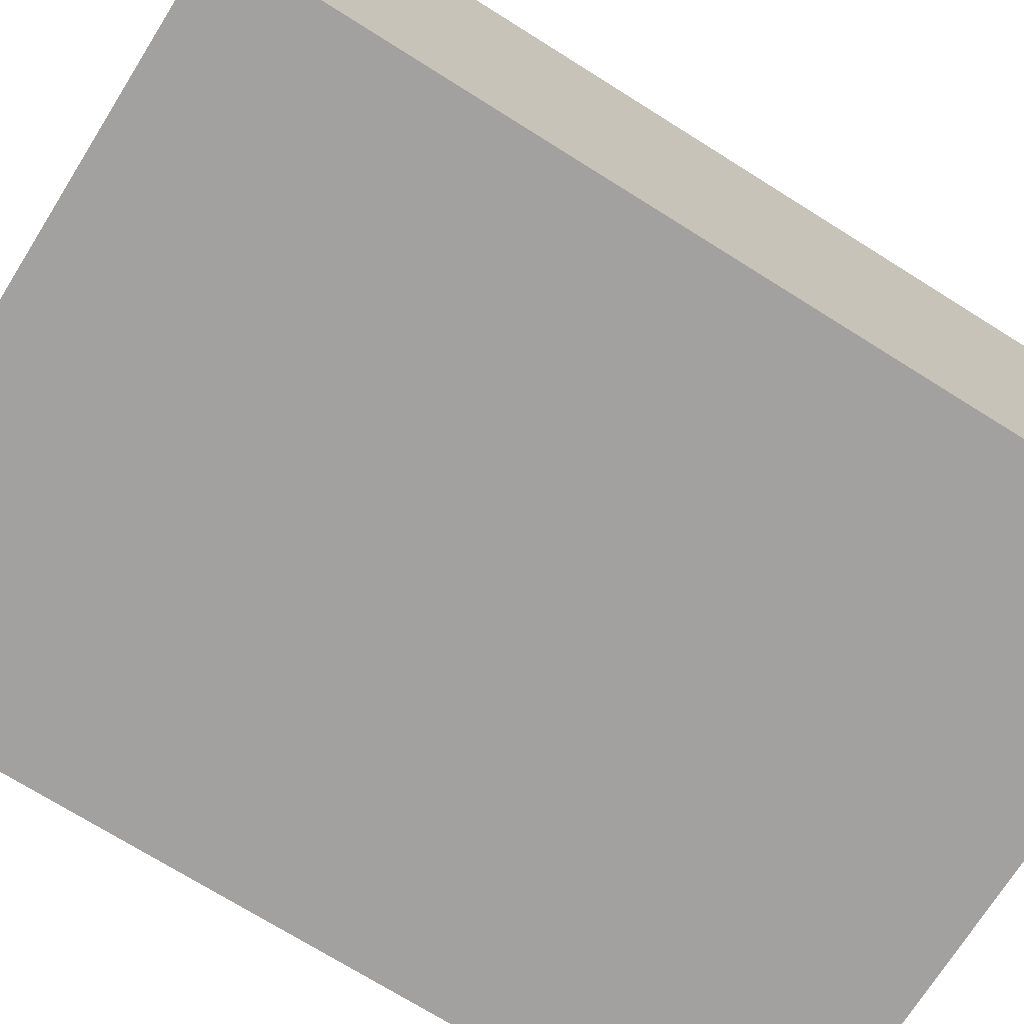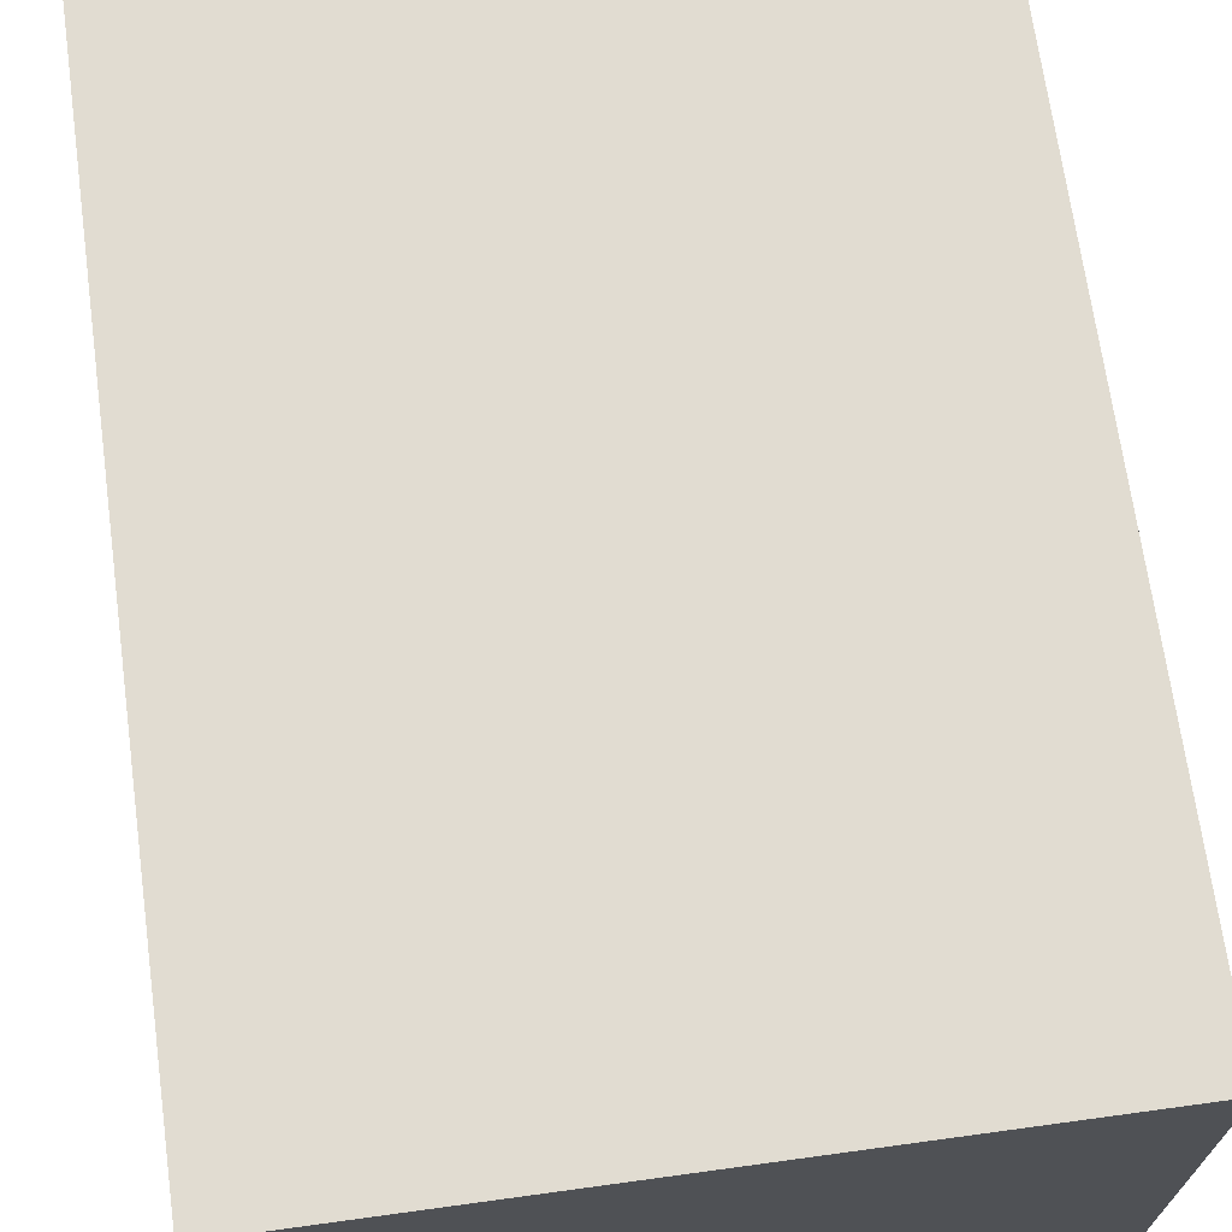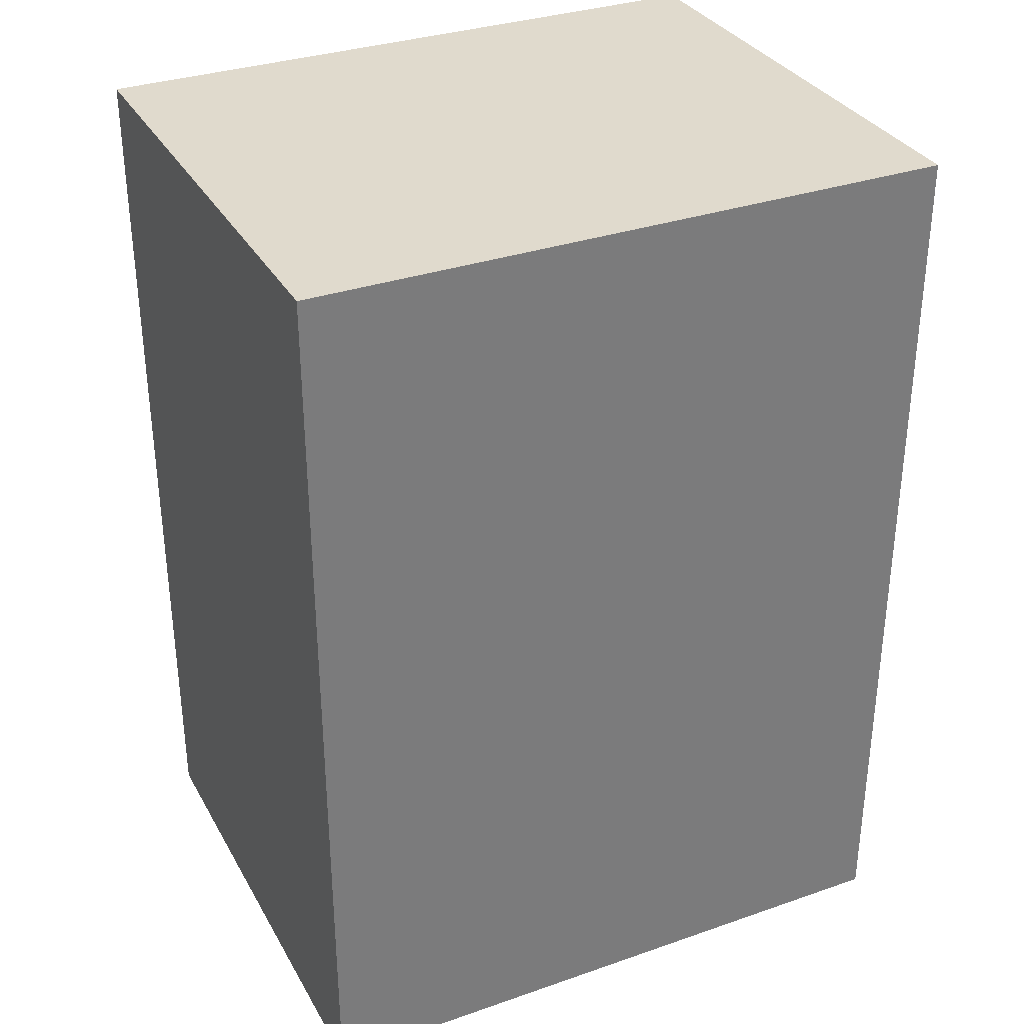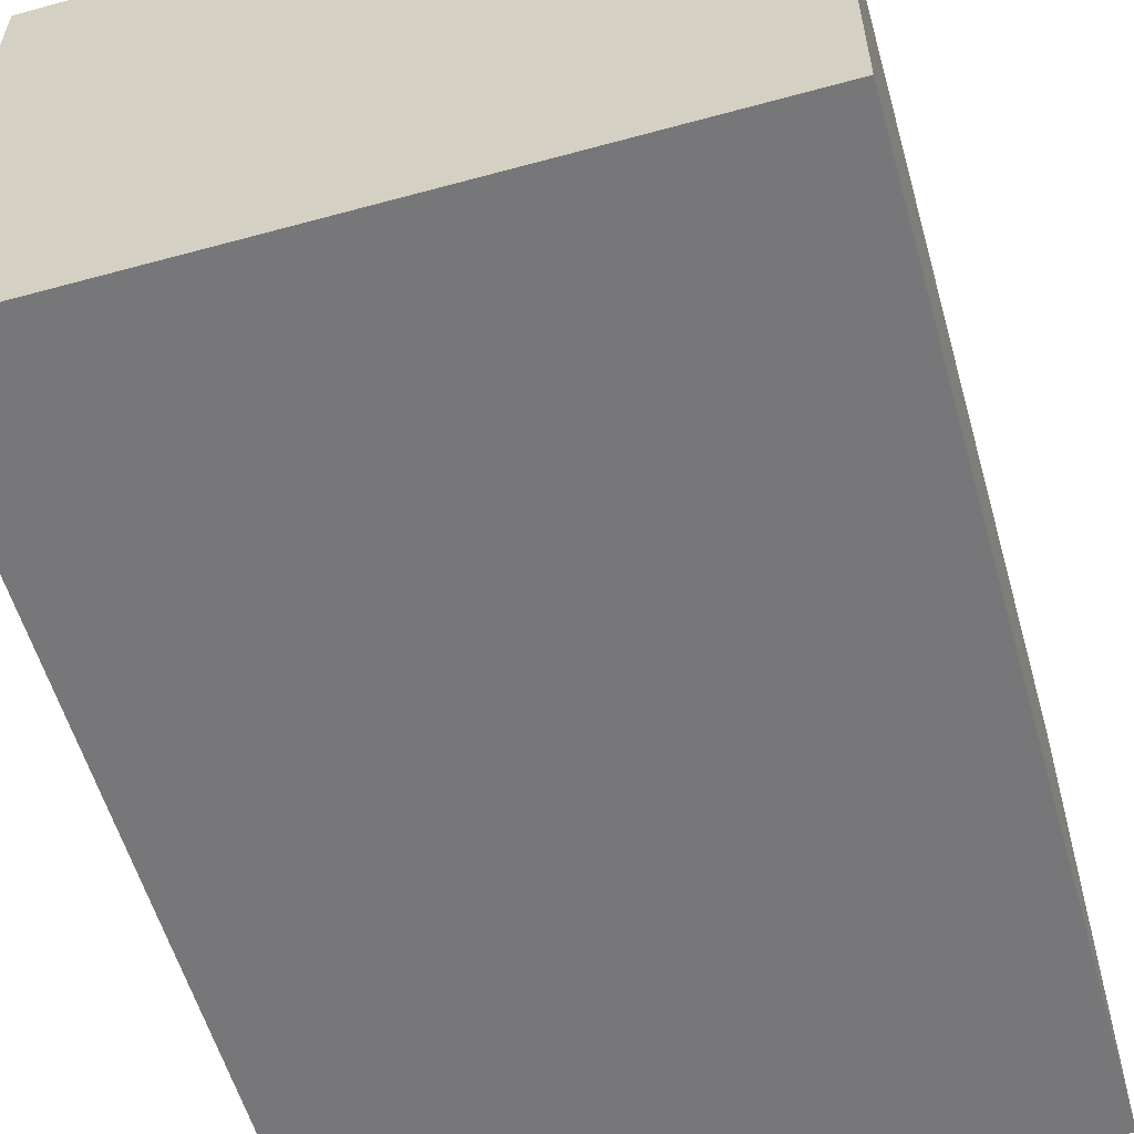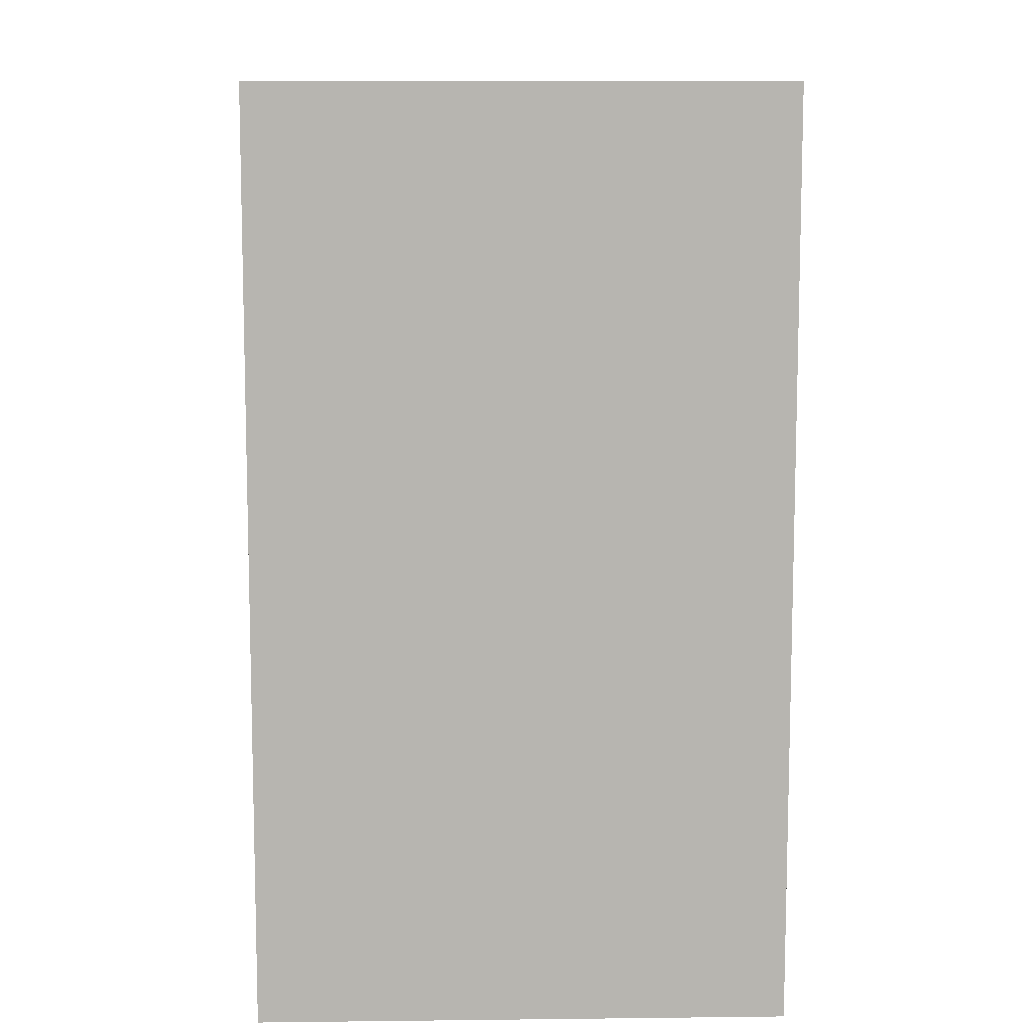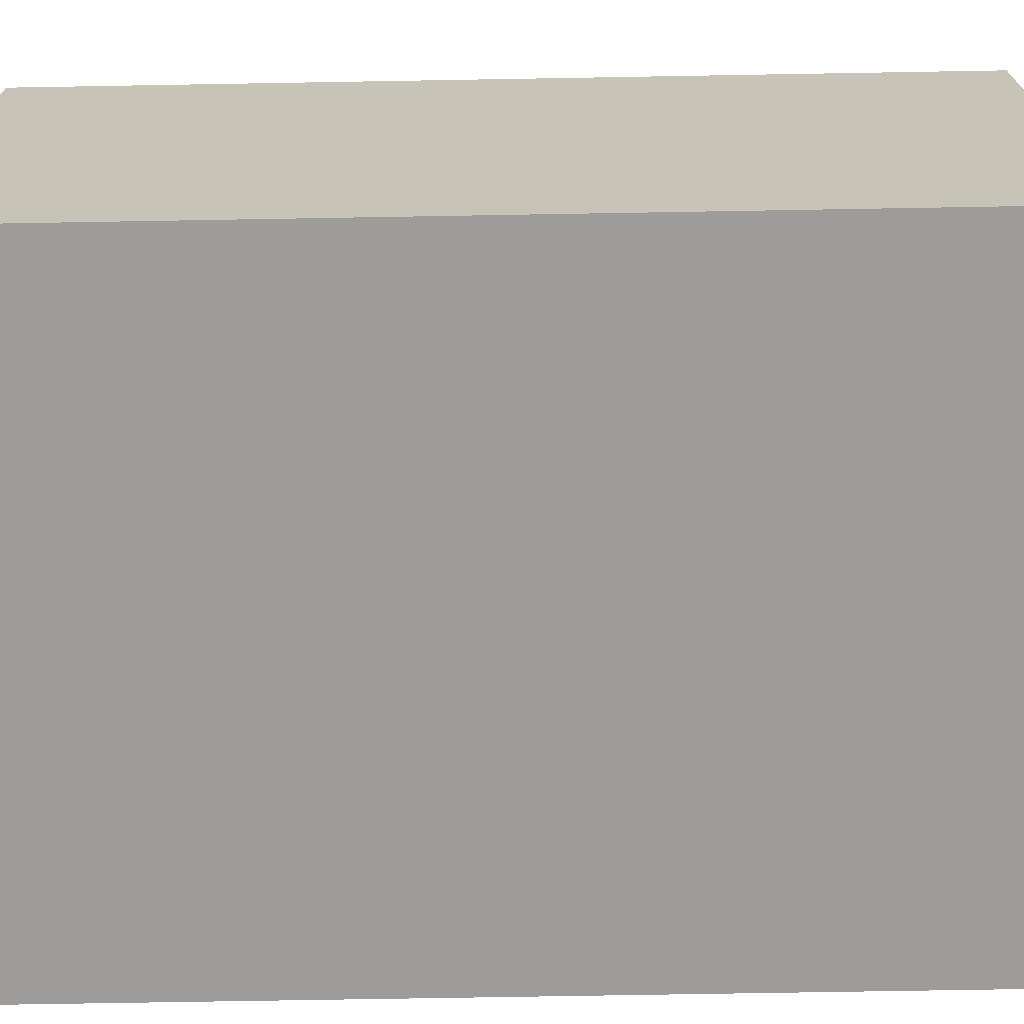
<metadata>
{"format":"obj","ext":"obj","renderer":"f3d","projection":"perspective","resolution":1024,"background":"white","views":[{"elev":-72.3,"azim":-122.1,"up":"+Y"},{"elev":69.2,"azim":-7.8,"up":"+Y"},{"elev":33.0,"azim":154.5,"up":"+Z"},{"elev":-57.2,"azim":15.9,"up":"+Y"},{"elev":9.3,"azim":88.3,"up":"+Z"},{"elev":-70.2,"azim":-89.0,"up":"+Y"}]}
</metadata>
<code>
o cake_2
v 0.4375 -0.5 -0.4375
v 0.4375 0 -0.4375
v 0.4375 -0 0.4375
v 0.4375 -0.5 0.4375
v -0.1875 -0 0.4375
v -0.1875 -0.5 0.4375
v -0.1875 0 -0.4375
v -0.1875 -0.5 -0.4375
f 6 5 7 8
f 2 7 5 3
f 1 4 6 8
f 1 2 3 4
f 4 3 5 6
f 2 1 8 7

</code>
